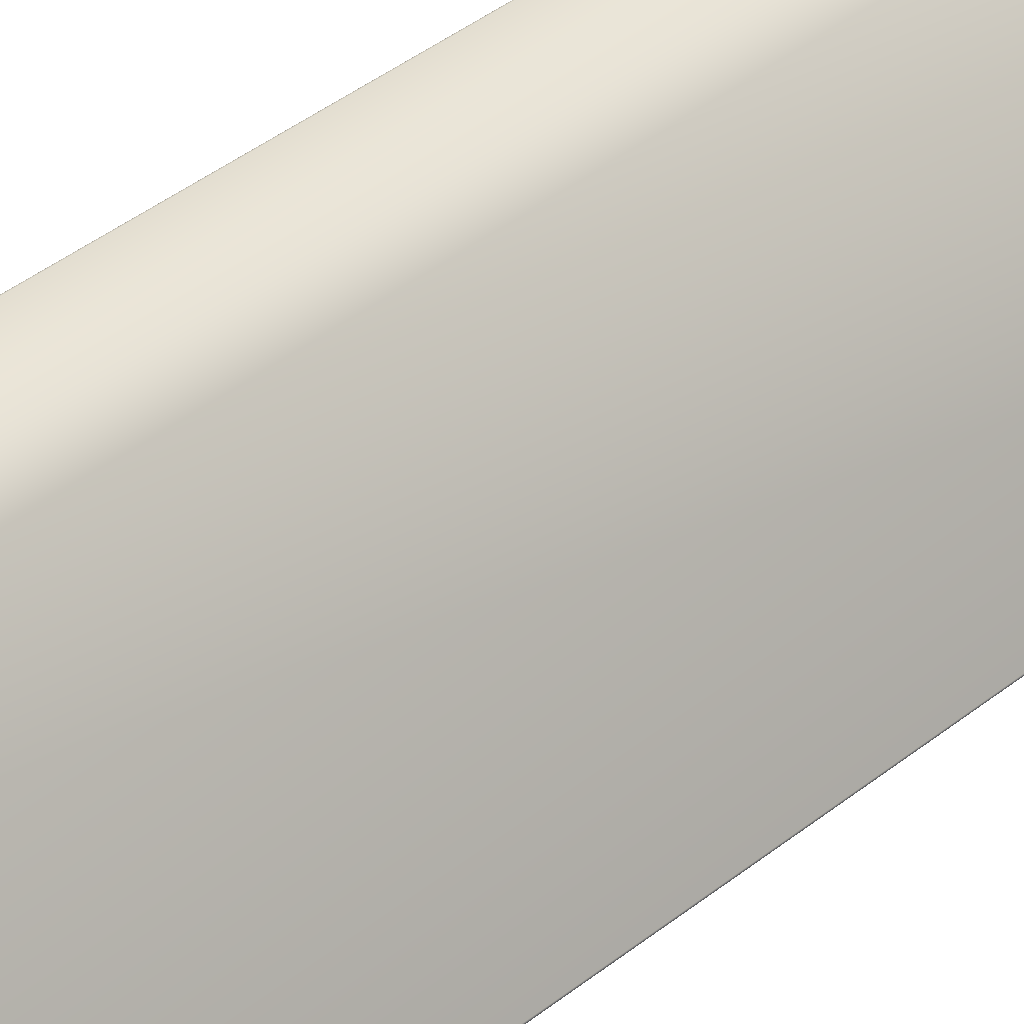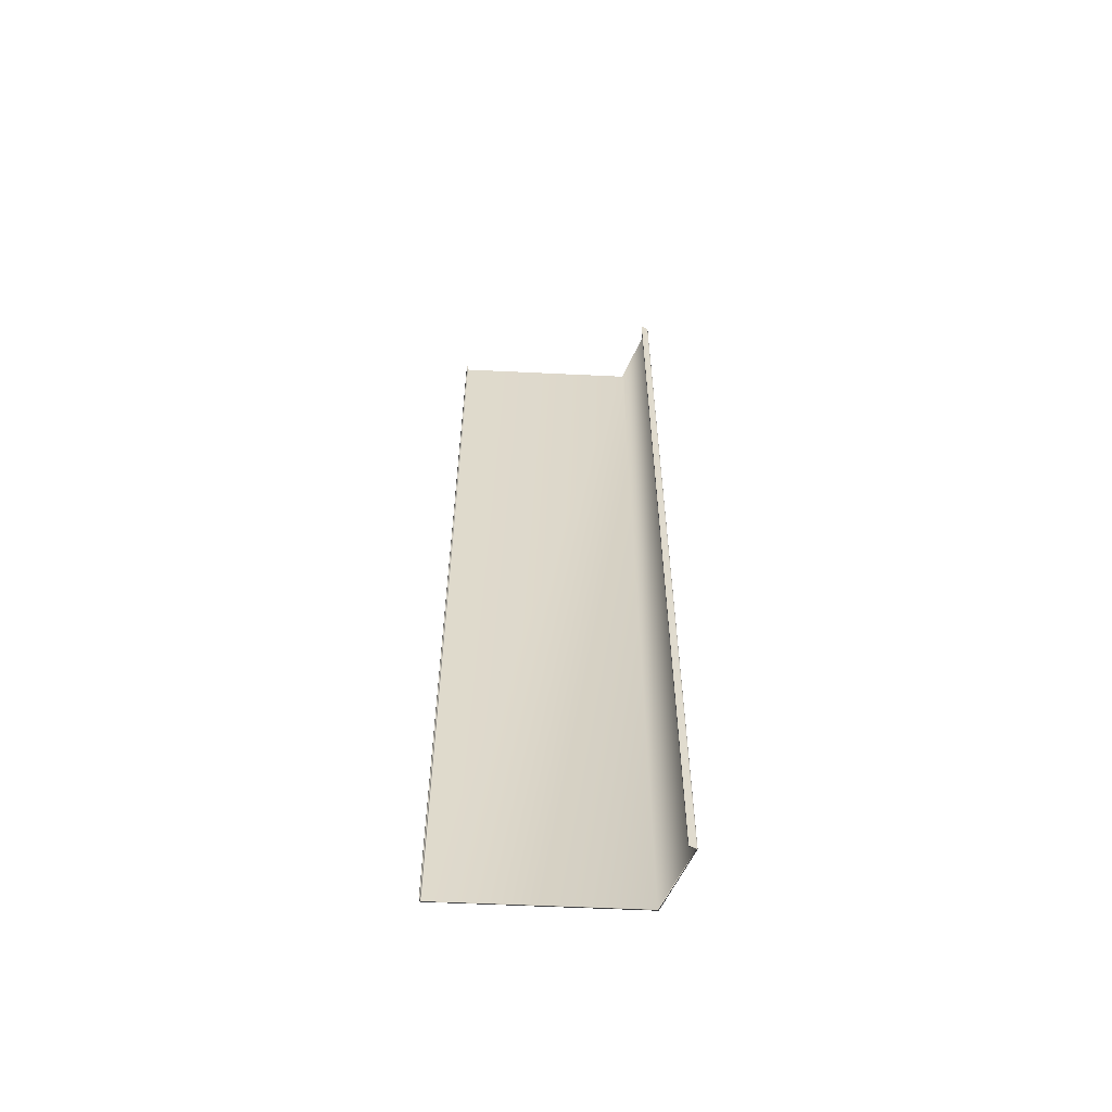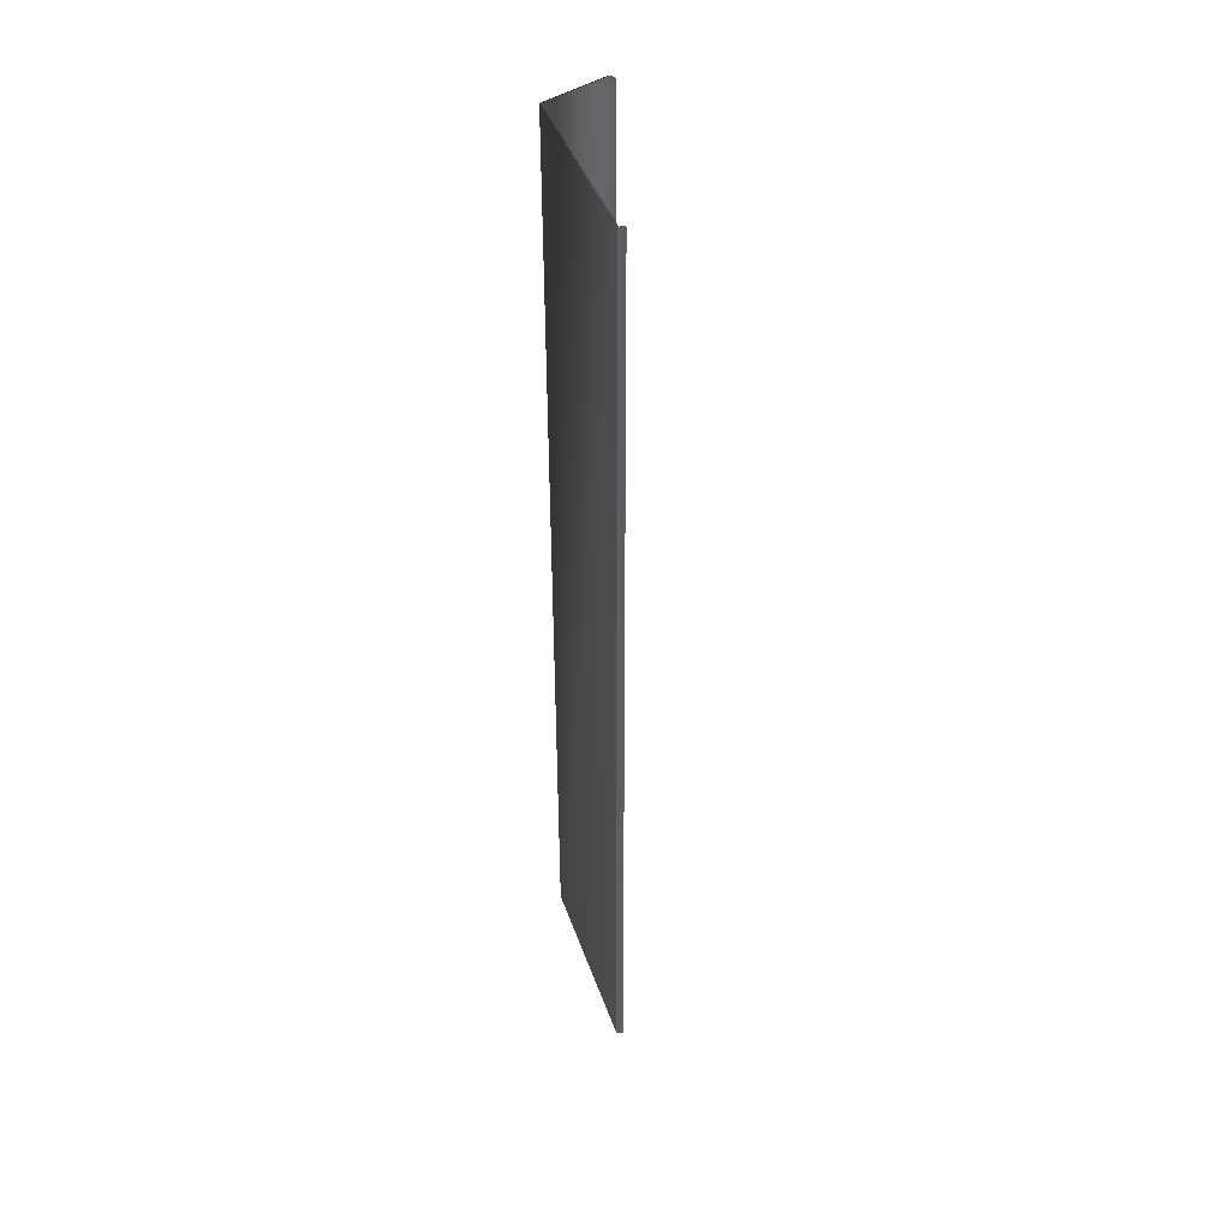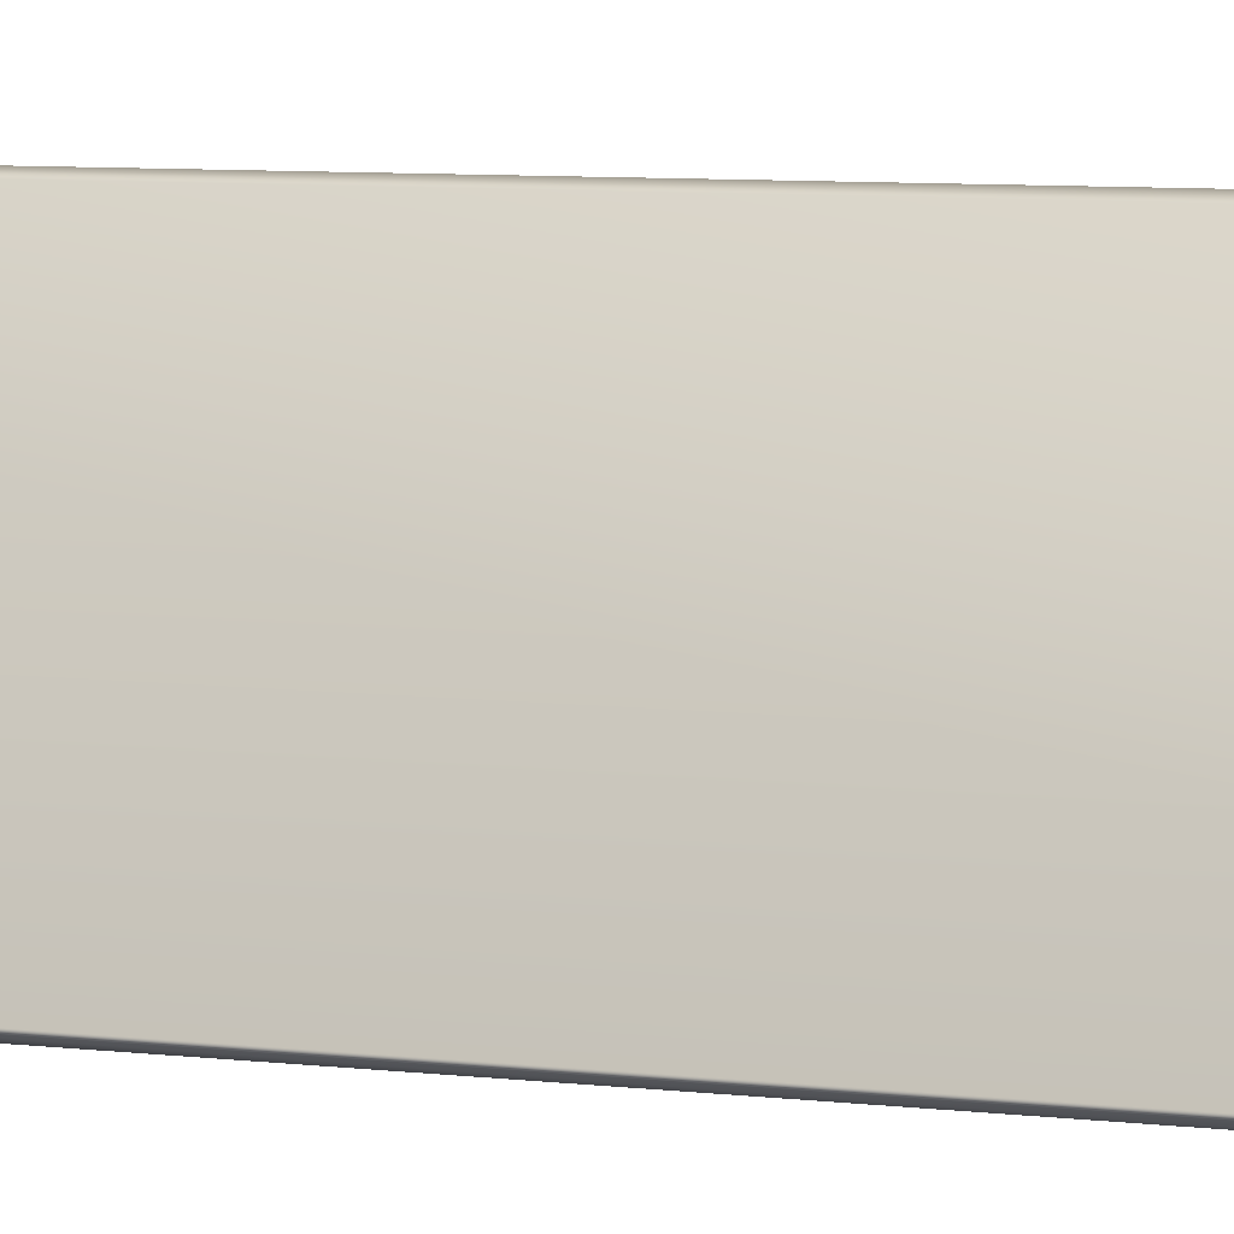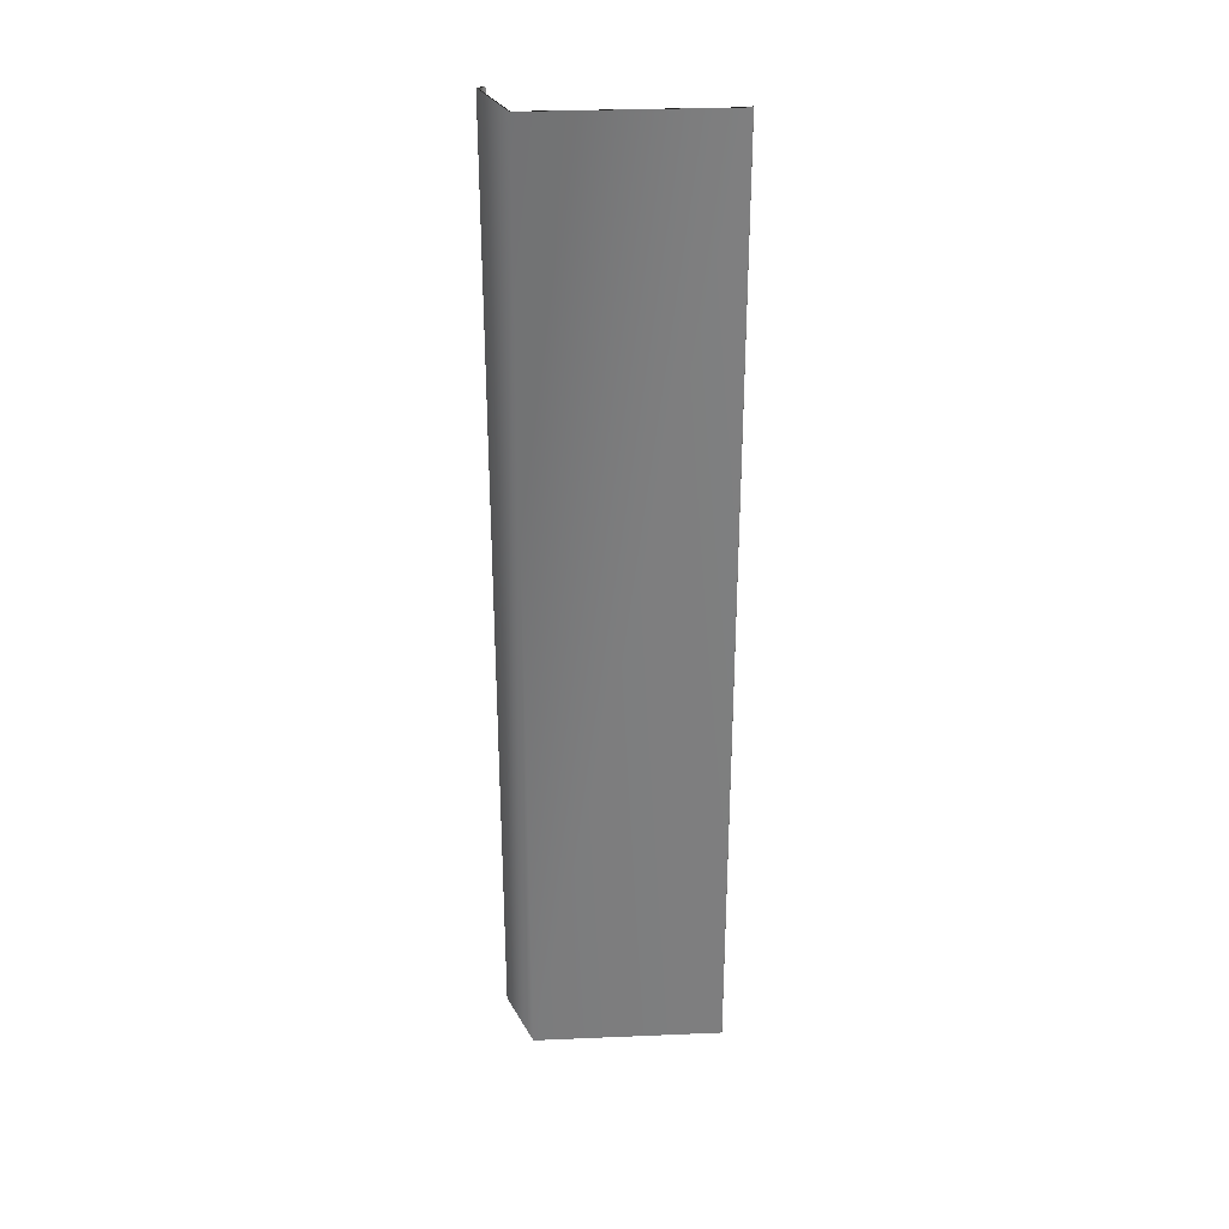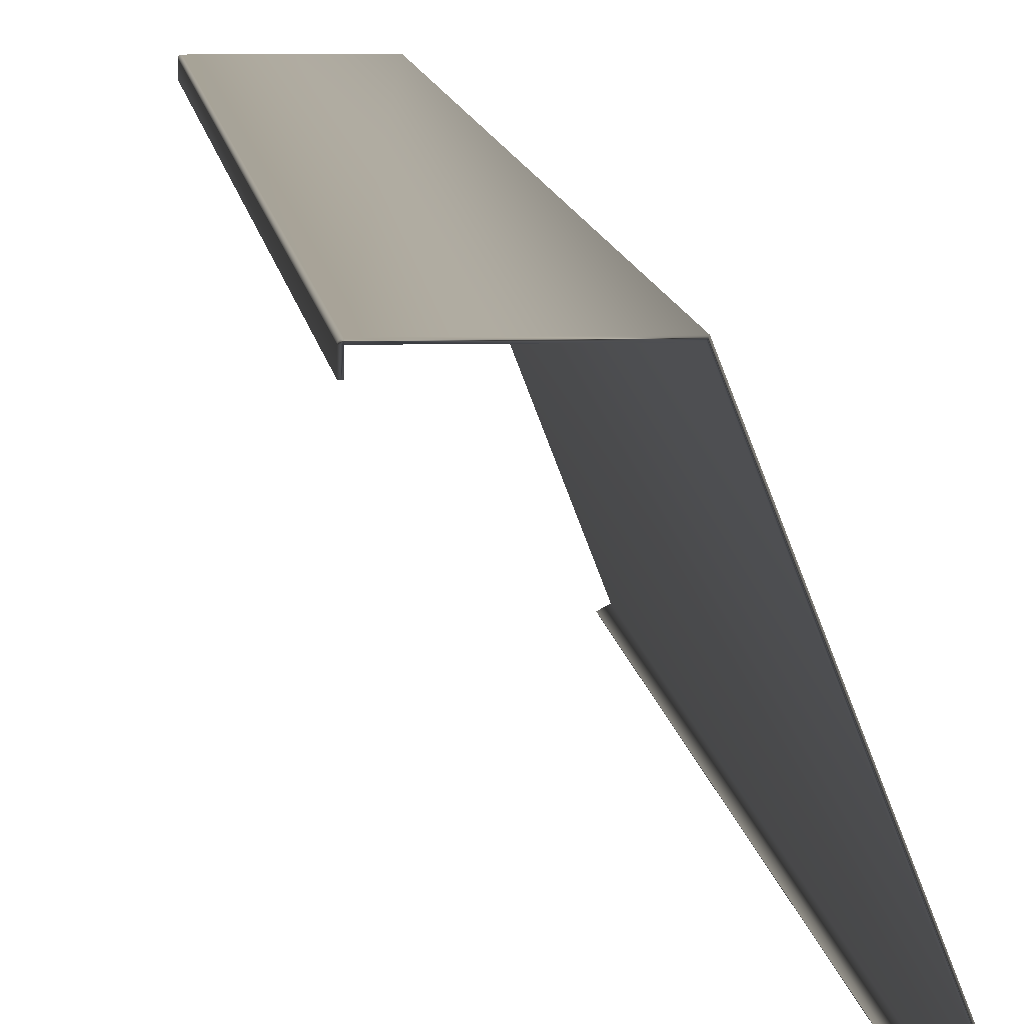
<metadata>
{"format":"obj","ext":"obj","renderer":"f3d","projection":"perspective","resolution":1024,"background":"white","views":[{"elev":35.8,"azim":42.6,"up":"+Z"},{"elev":-58.1,"azim":-114.0,"up":"+Y"},{"elev":42.3,"azim":140.3,"up":"+Y"},{"elev":5.0,"azim":116.7,"up":"+Z"},{"elev":30.6,"azim":65.4,"up":"+Y"},{"elev":6.8,"azim":-4.4,"up":"+Z"}]}
</metadata>
<code>
v -4.726 32.72 142.1
v -4.726 23.78 142.1
v -4.732 32.72 142.1
v -4.732 23.78 142.1
v -4.688 32.72 142.1
v -4.688 23.78 142.1
v -5.976 23.78 143.8
v -5.976 32.72 143.8
v -5.979 23.78 143.8
v -5.979 32.72 143.8
v -5.982 23.78 143.8
v -5.982 32.72 143.8
v -5.985 23.78 143.8
v -5.985 32.72 143.8
v -5.987 23.78 143.8
v -5.987 32.72 143.8
v -5.988 23.78 143.8
v -5.988 32.72 143.8
v -5.989 23.78 143.8
v -5.989 32.72 143.8
v -4.677 32.72 142.1
v -4.679 32.72 142.1
v -5.328 32.72 143.8
v -4.675 32.72 142.1
v -4.674 32.72 142.1
v -4.674 32.72 142.1
v -5.976 32.72 143.8
v -5.319 32.72 143.8
v -5.976 32.72 143.7
v -5.989 32.72 143.7
v -4.675 32.72 142.1
v -4.676 32.72 142.1
v -5.989 23.78 143.7
v -5.319 23.78 143.8
v -4.679 23.78 142.1
v -4.677 23.78 142.1
v -4.676 23.78 142.1
v -4.675 23.78 142.1
v -4.674 23.78 142.1
v -4.674 23.78 142.1
v -4.675 23.78 142.1
v -5.328 23.78 143.8
v -5.976 23.78 143.8
v -5.976 23.78 143.7
f 1 2 3
f 3 2 4
f 3 4 5
f 5 4 6
f 7 8 9
f 9 8 10
f 9 10 11
f 11 10 12
f 11 12 13
f 13 12 14
f 13 14 15
f 15 14 16
f 15 16 17
f 17 16 18
f 17 18 19
f 19 18 20
f 21 22 5
f 5 22 1
f 5 1 3
f 23 24 5
f 5 24 25
f 5 25 26
f 27 8 23
f 23 8 28
f 23 28 24
f 29 30 27
f 27 30 20
f 27 20 18
f 18 16 27
f 27 16 14
f 27 14 12
f 12 10 27
f 27 10 8
f 26 31 5
f 5 31 32
f 5 32 21
f 30 33 20
f 20 33 19
f 8 7 28
f 28 7 34
f 2 35 6
f 6 35 36
f 6 36 37
f 37 38 6
f 6 38 39
f 6 39 40
f 40 41 6
f 6 41 42
f 42 41 34
f 42 34 7
f 42 7 43
f 43 7 9
f 43 9 11
f 11 13 43
f 43 13 15
f 43 15 17
f 17 19 43
f 43 19 33
f 43 33 44
f 6 4 2
f 29 44 30
f 30 44 33
f 27 43 29
f 29 43 44
f 23 42 27
f 27 42 43
f 28 34 24
f 24 34 41
f 5 6 23
f 23 6 42
f 22 35 1
f 1 35 2
f 35 22 36
f 36 22 21
f 36 21 37
f 37 21 32
f 37 32 38
f 38 32 31
f 38 31 39
f 39 31 26
f 39 26 40
f 40 26 25
f 40 25 41
f 41 25 24

</code>
